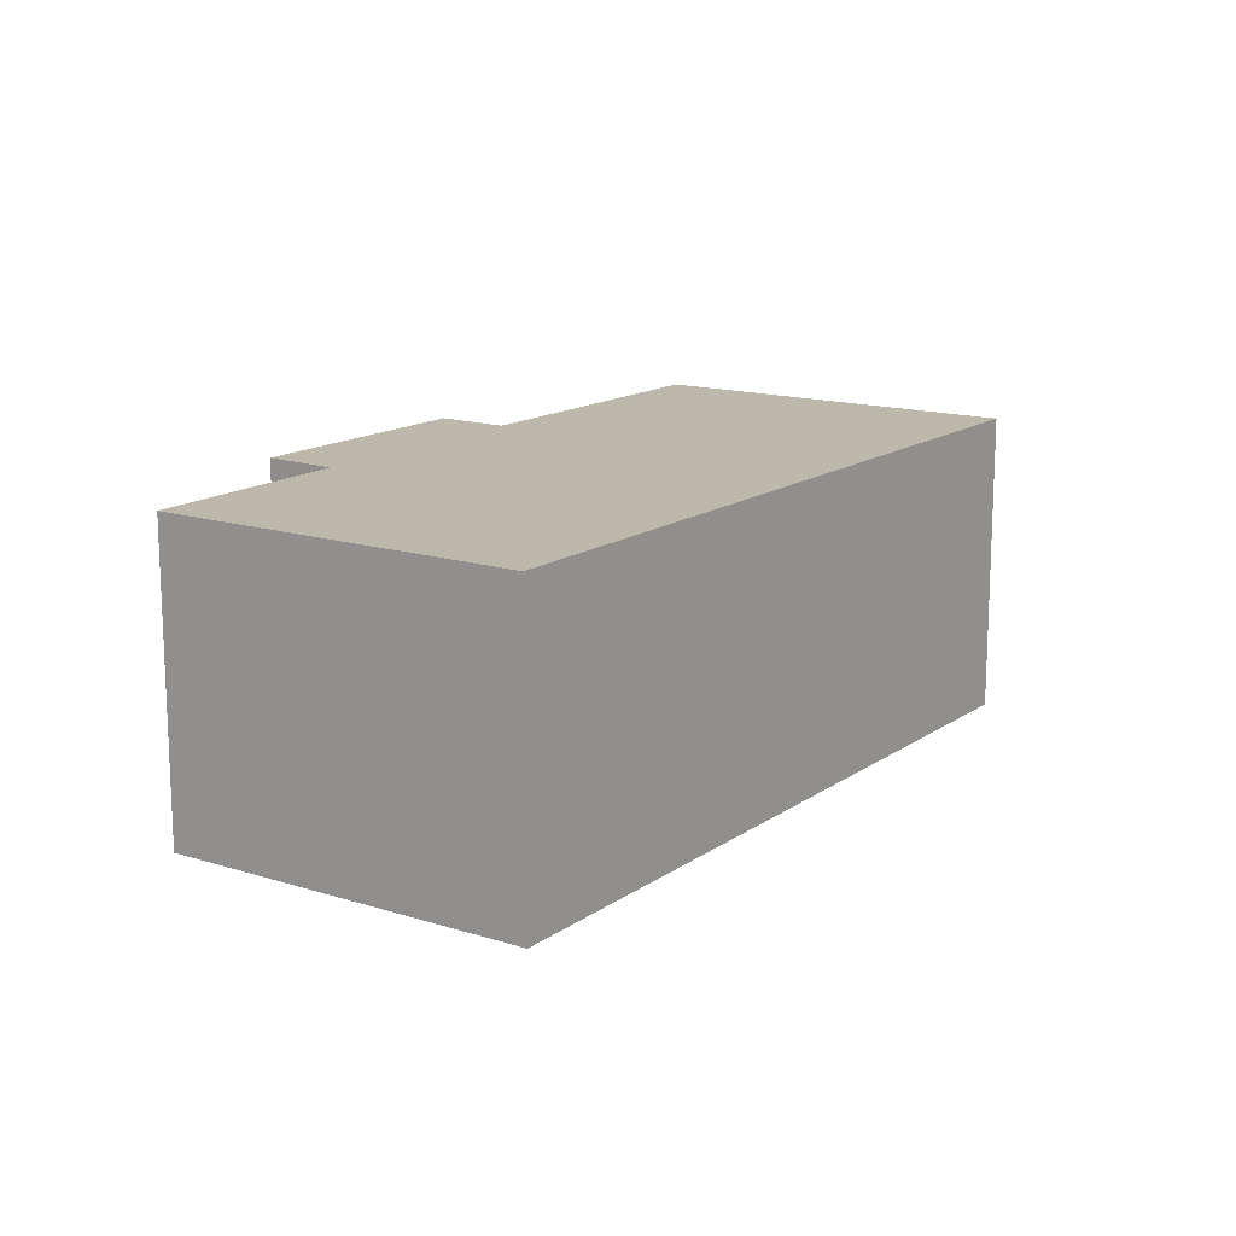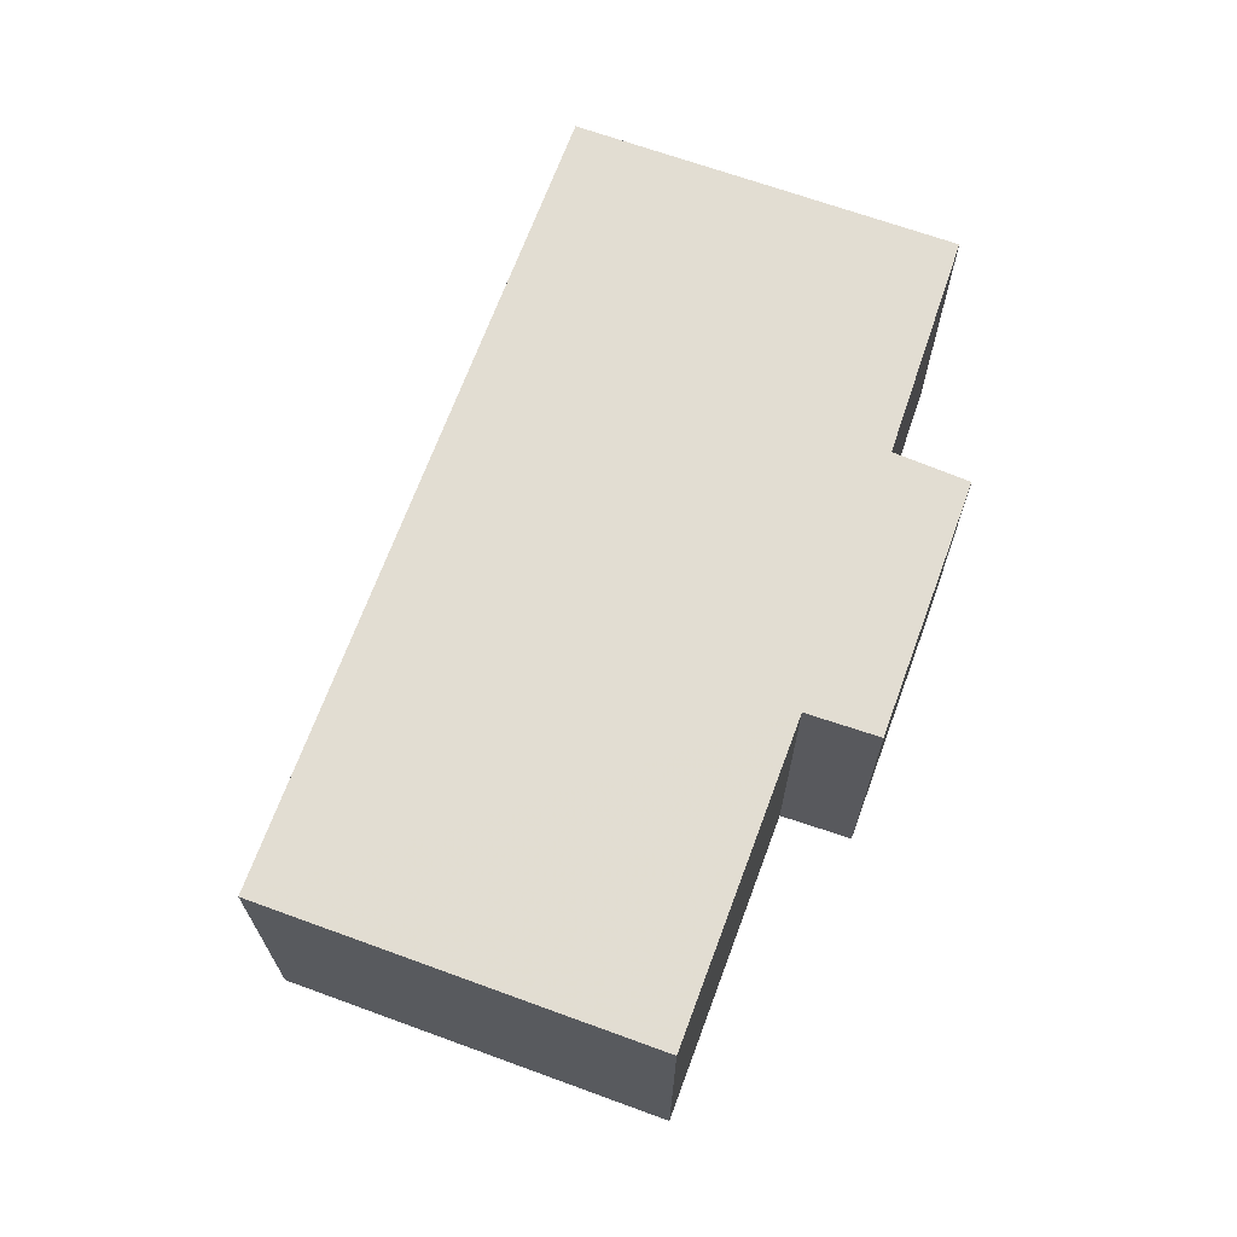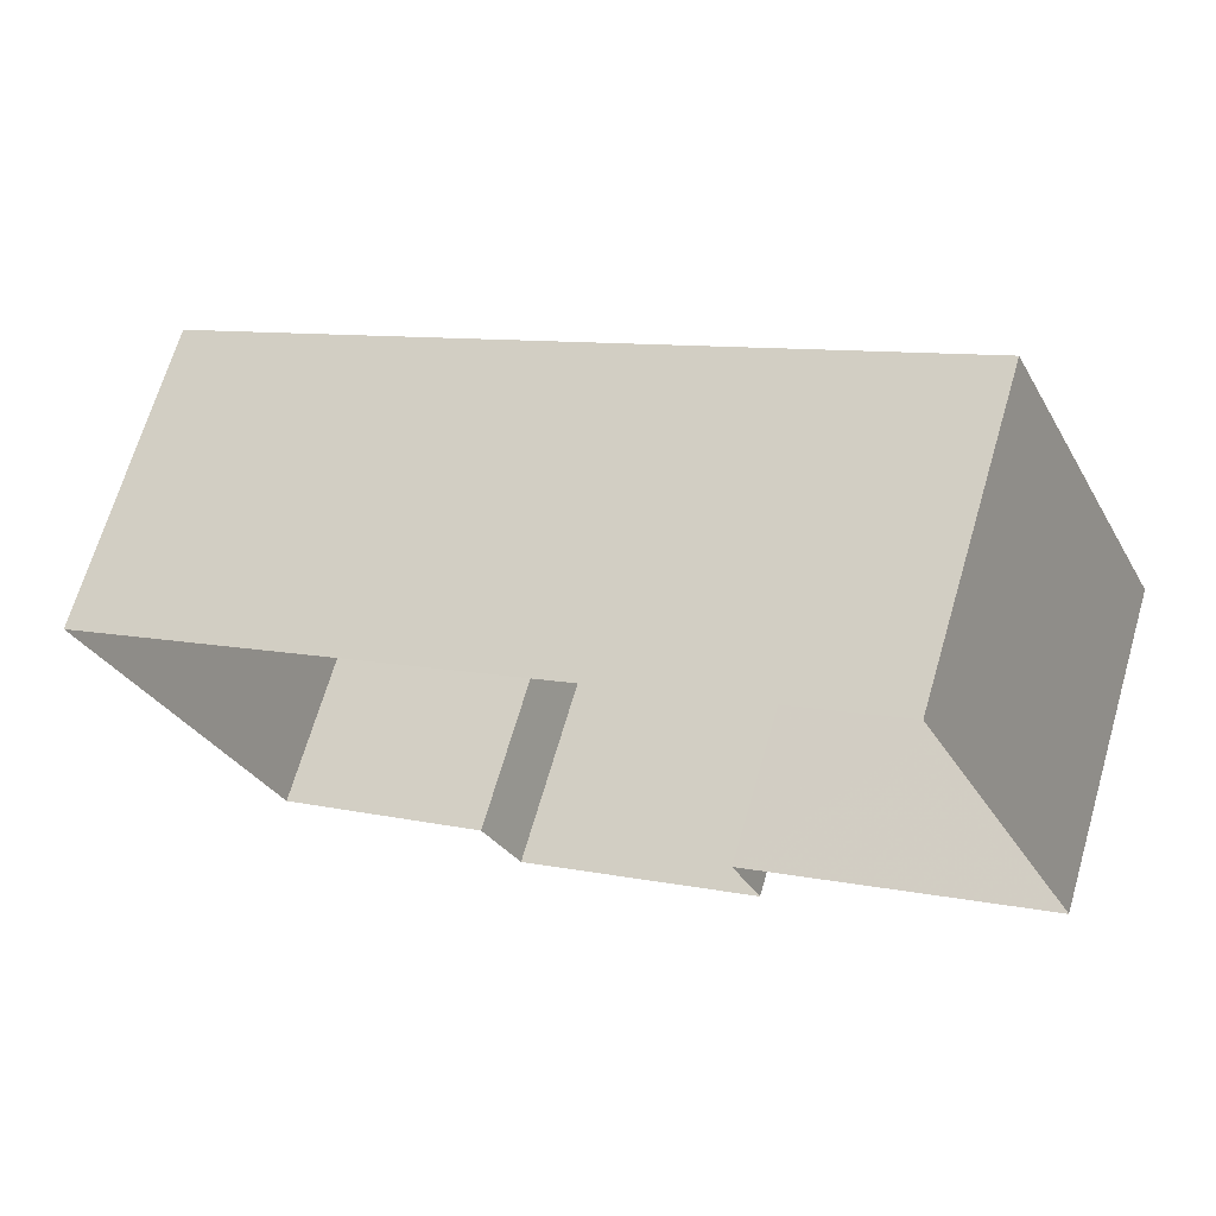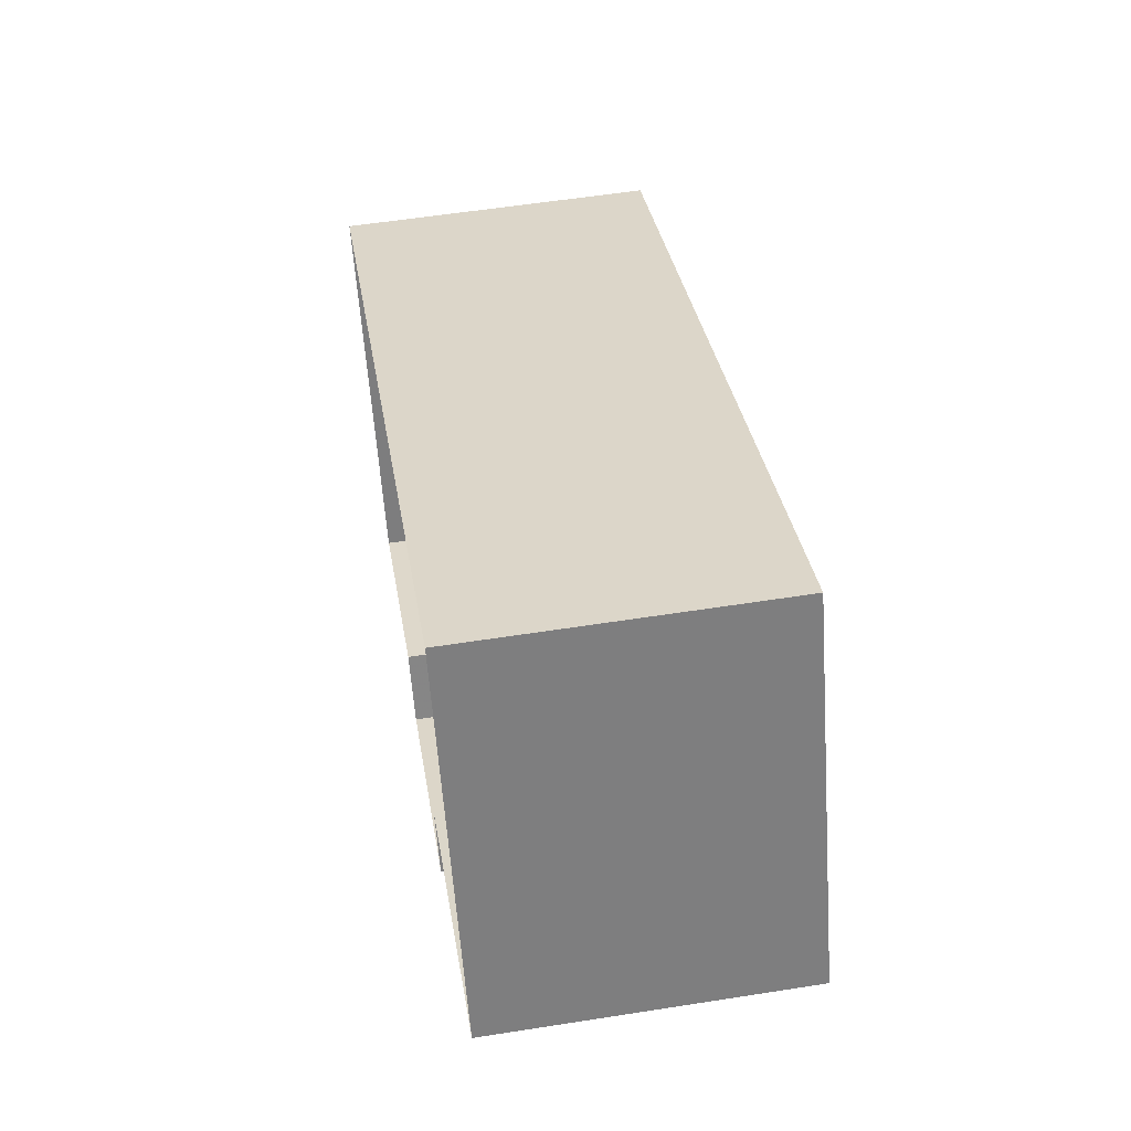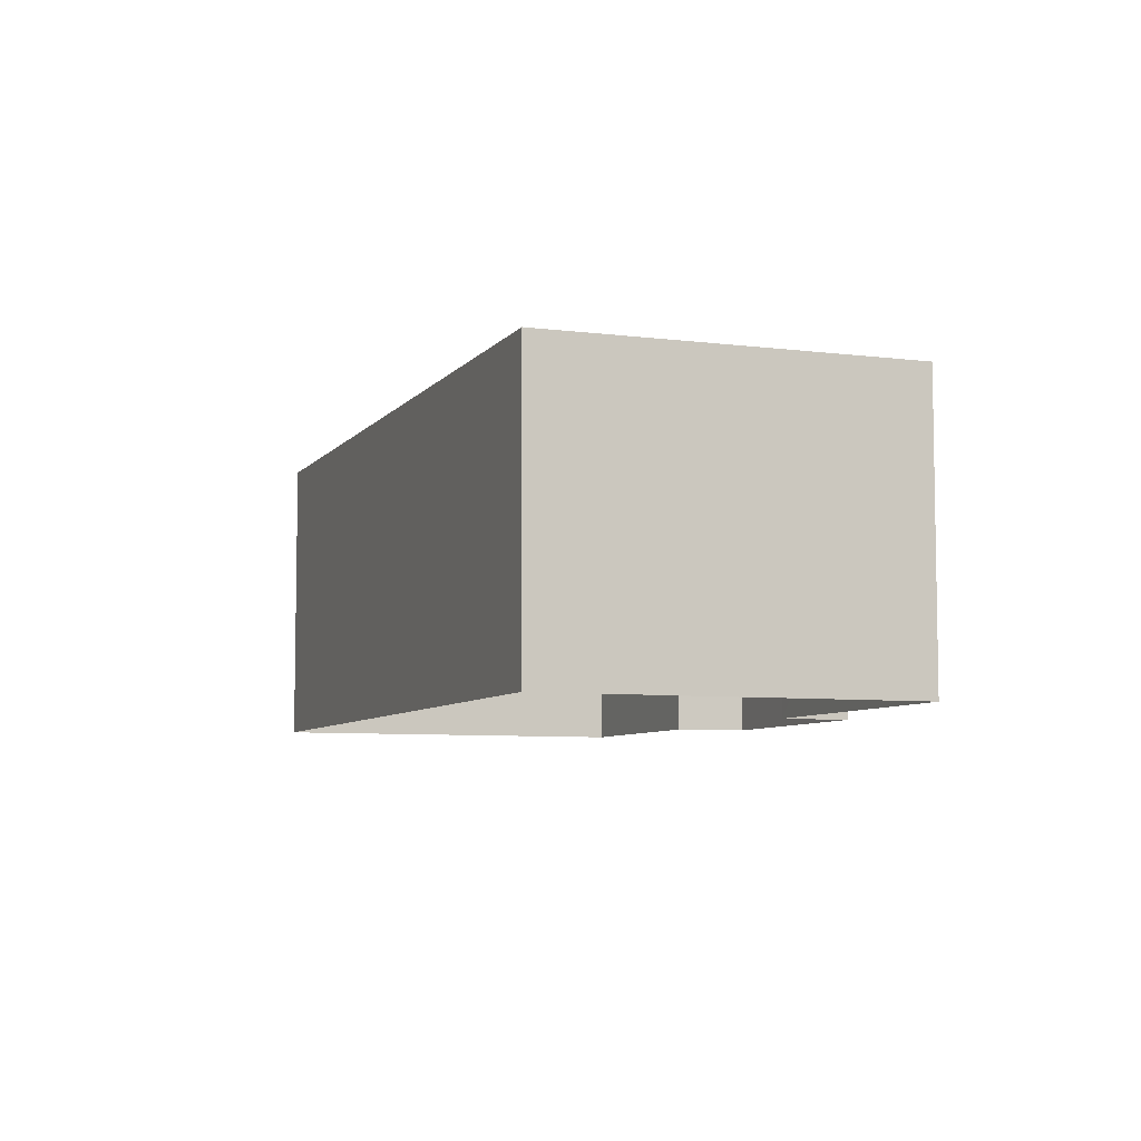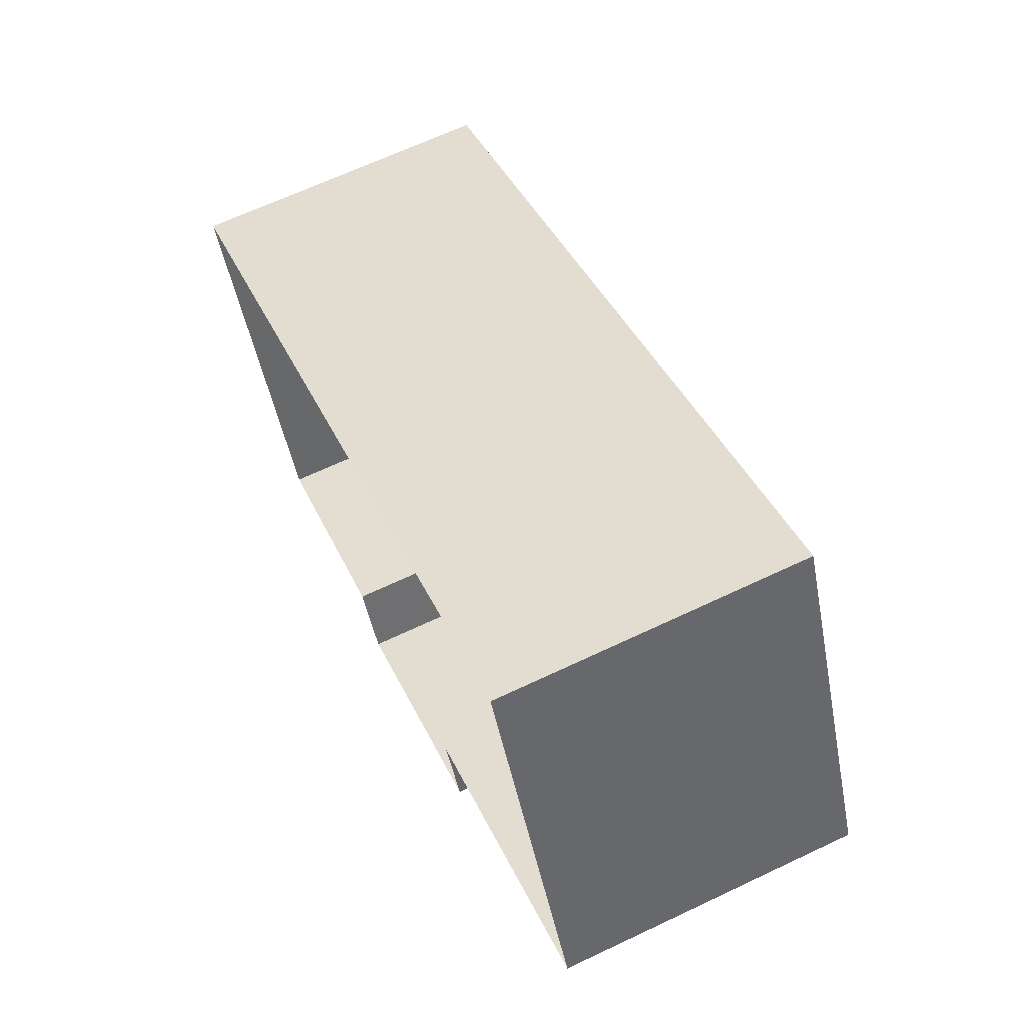
<metadata>
{"format":"obj","ext":"obj","renderer":"f3d","projection":"perspective","resolution":1024,"background":"white","views":[{"elev":14.7,"azim":99.2,"up":"+Z"},{"elev":68.3,"azim":-95.2,"up":"+Z"},{"elev":68.1,"azim":-163.6,"up":"+Y"},{"elev":56.7,"azim":-99.3,"up":"+Y"},{"elev":-6.7,"azim":-135.7,"up":"+Z"},{"elev":66.7,"azim":-115.1,"up":"+Y"}]}
</metadata>
<code>
v -3.139e+05 3.915e+04 9.711
v -3.139e+05 3.916e+04 9.713
v -3.138e+05 3.915e+04 9.711
v -3.139e+05 3.915e+04 9.712
v -3.139e+05 3.915e+04 9.71
v -3.139e+05 3.915e+04 9.711
v -3.139e+05 3.915e+04 9.711
v -3.139e+05 3.915e+04 9.711
v -3.139e+05 3.915e+04 14.69
v -3.139e+05 3.915e+04 14.69
v -3.139e+05 3.915e+04 14.69
v -3.139e+05 3.915e+04 14.69
v -3.139e+05 3.916e+04 14.69
v -3.138e+05 3.915e+04 14.69
v -3.139e+05 3.915e+04 14.69
v -3.139e+05 3.915e+04 14.69
f 1 2 3
f 4 2 1
f 3 5 6
f 7 1 8
f 1 6 8
f 1 3 6
f 9 10 11
f 12 11 13
f 13 11 14
f 14 15 16
f 11 10 15
f 14 11 15
f 11 1 7
f 9 11 7
f 15 6 5
f 16 15 5
f 5 3 14
f 16 5 14
f 8 9 7
f 8 10 9
f 15 8 6
f 15 10 8
f 12 4 1
f 11 12 1
f 4 13 2
f 4 12 13
f 13 3 2
f 13 14 3

</code>
